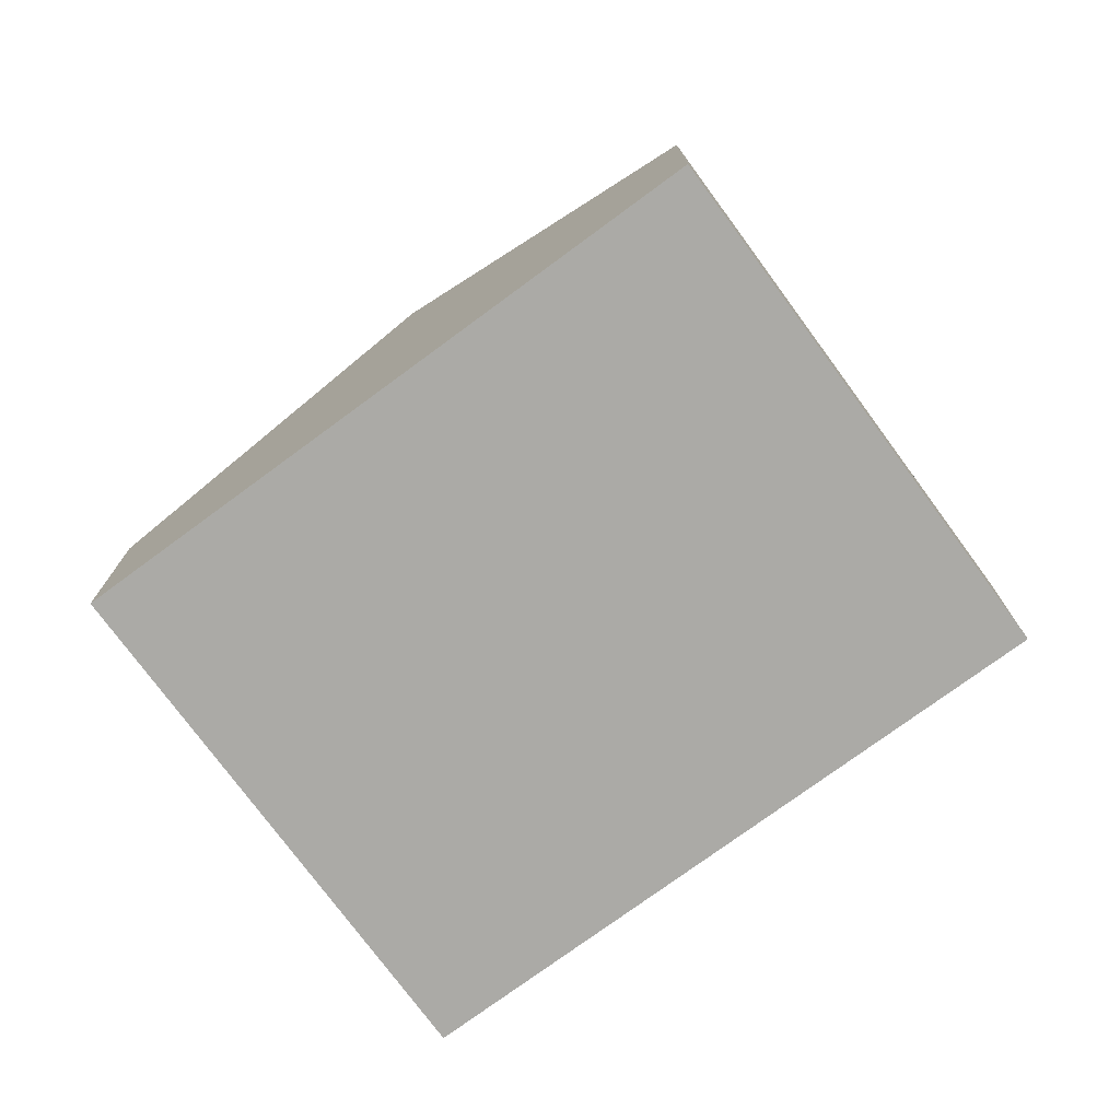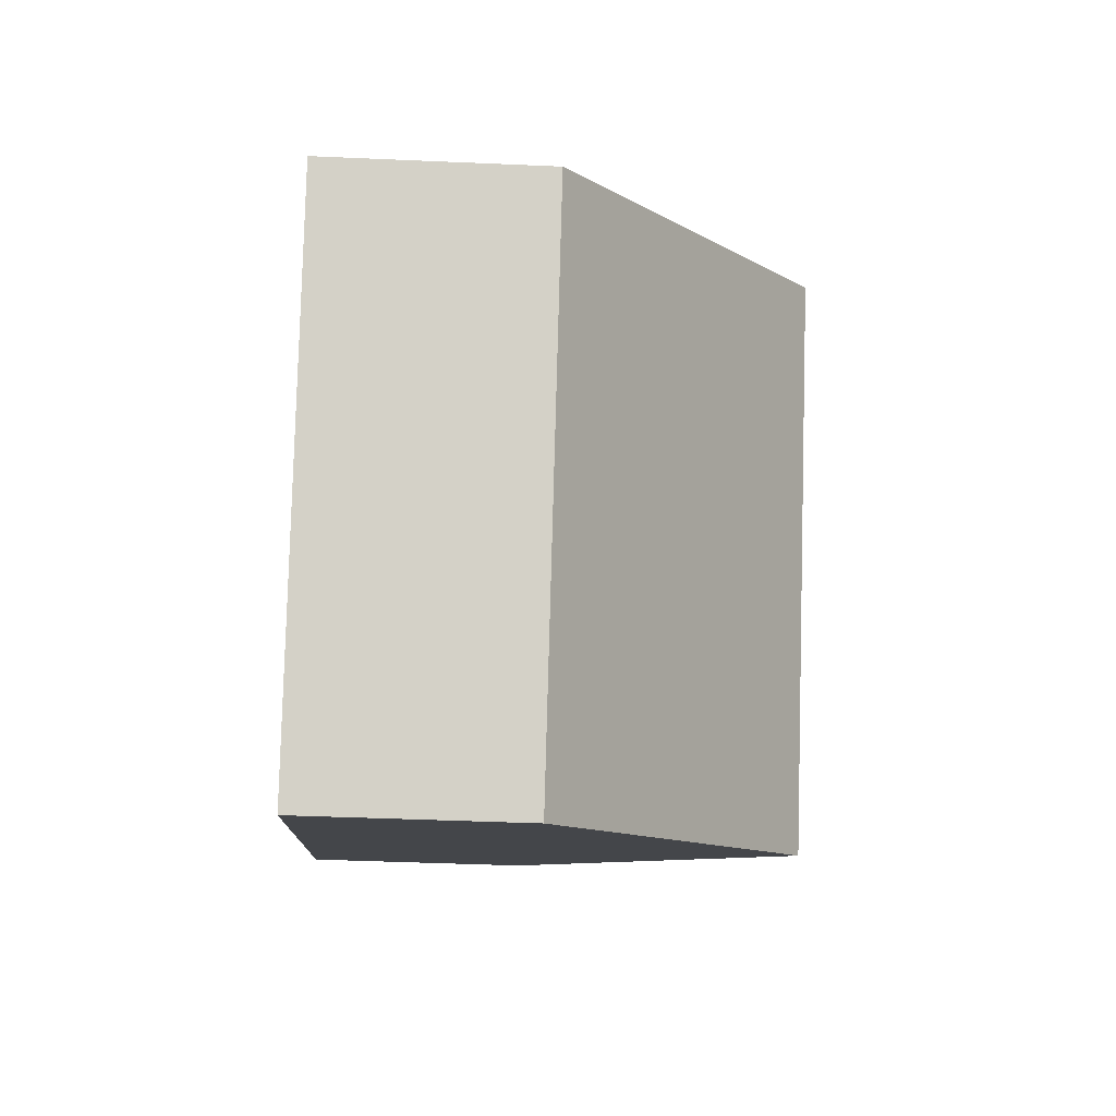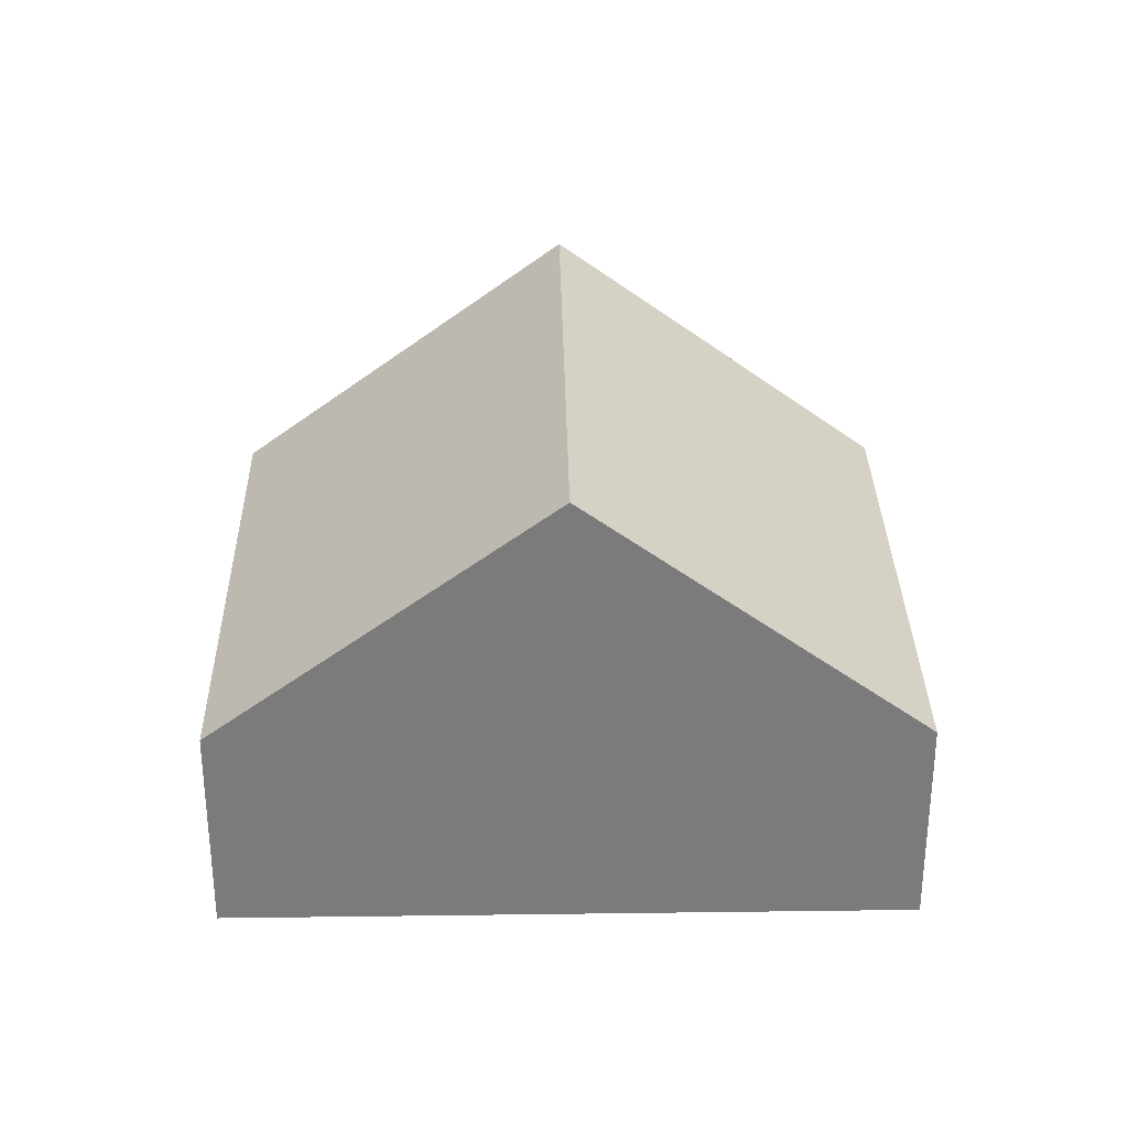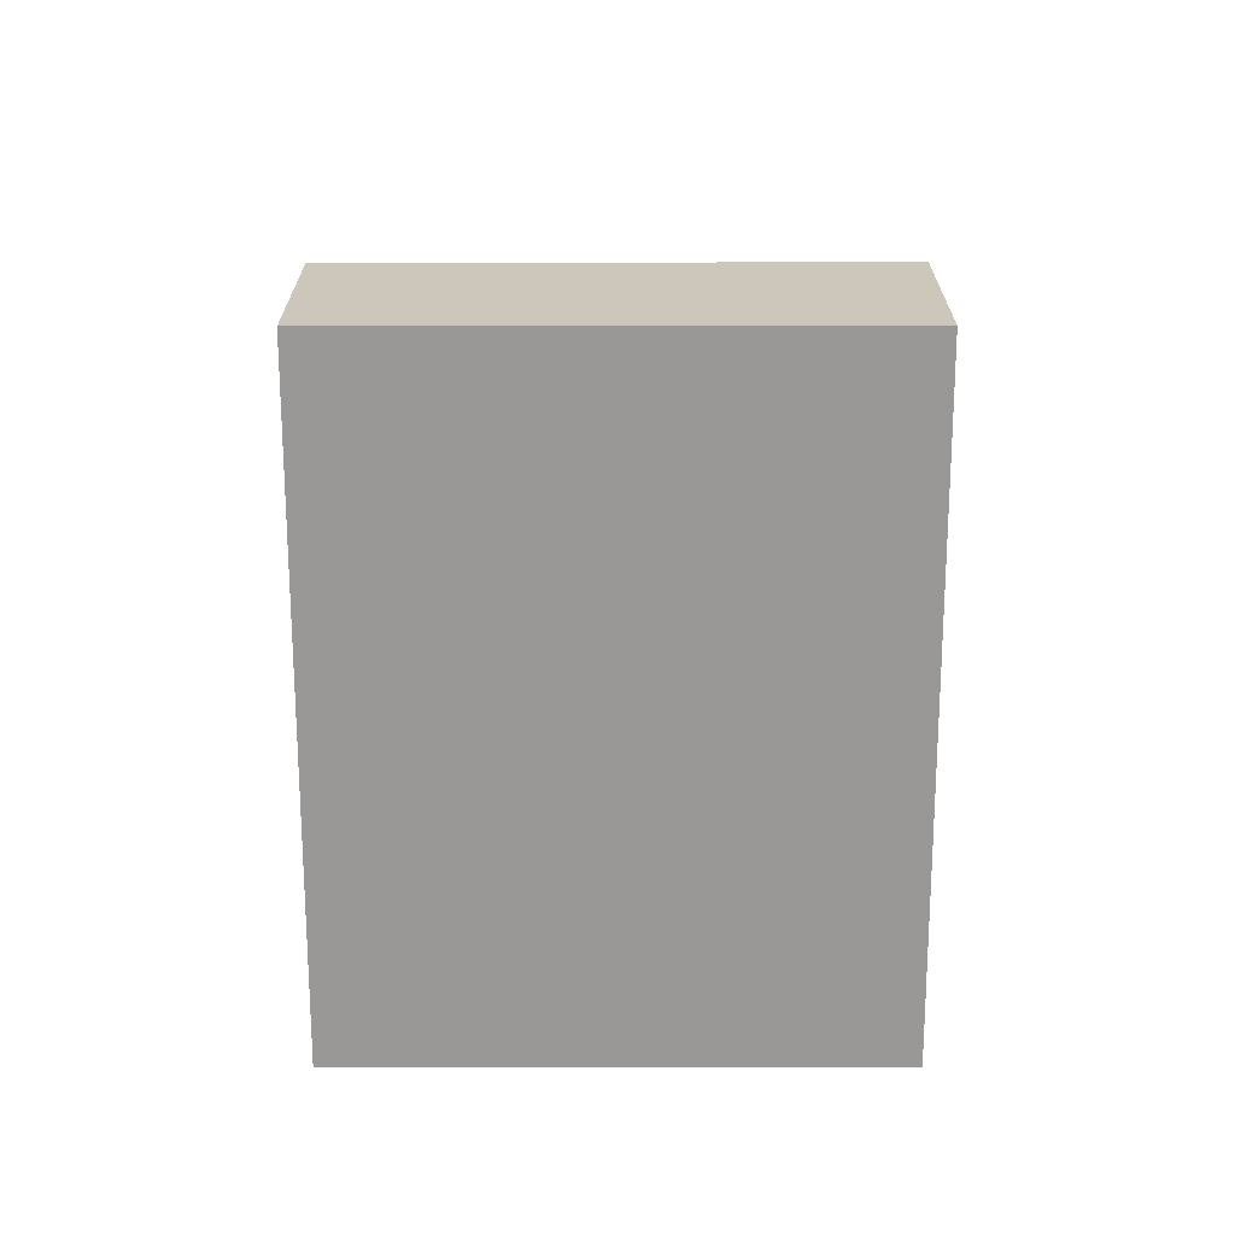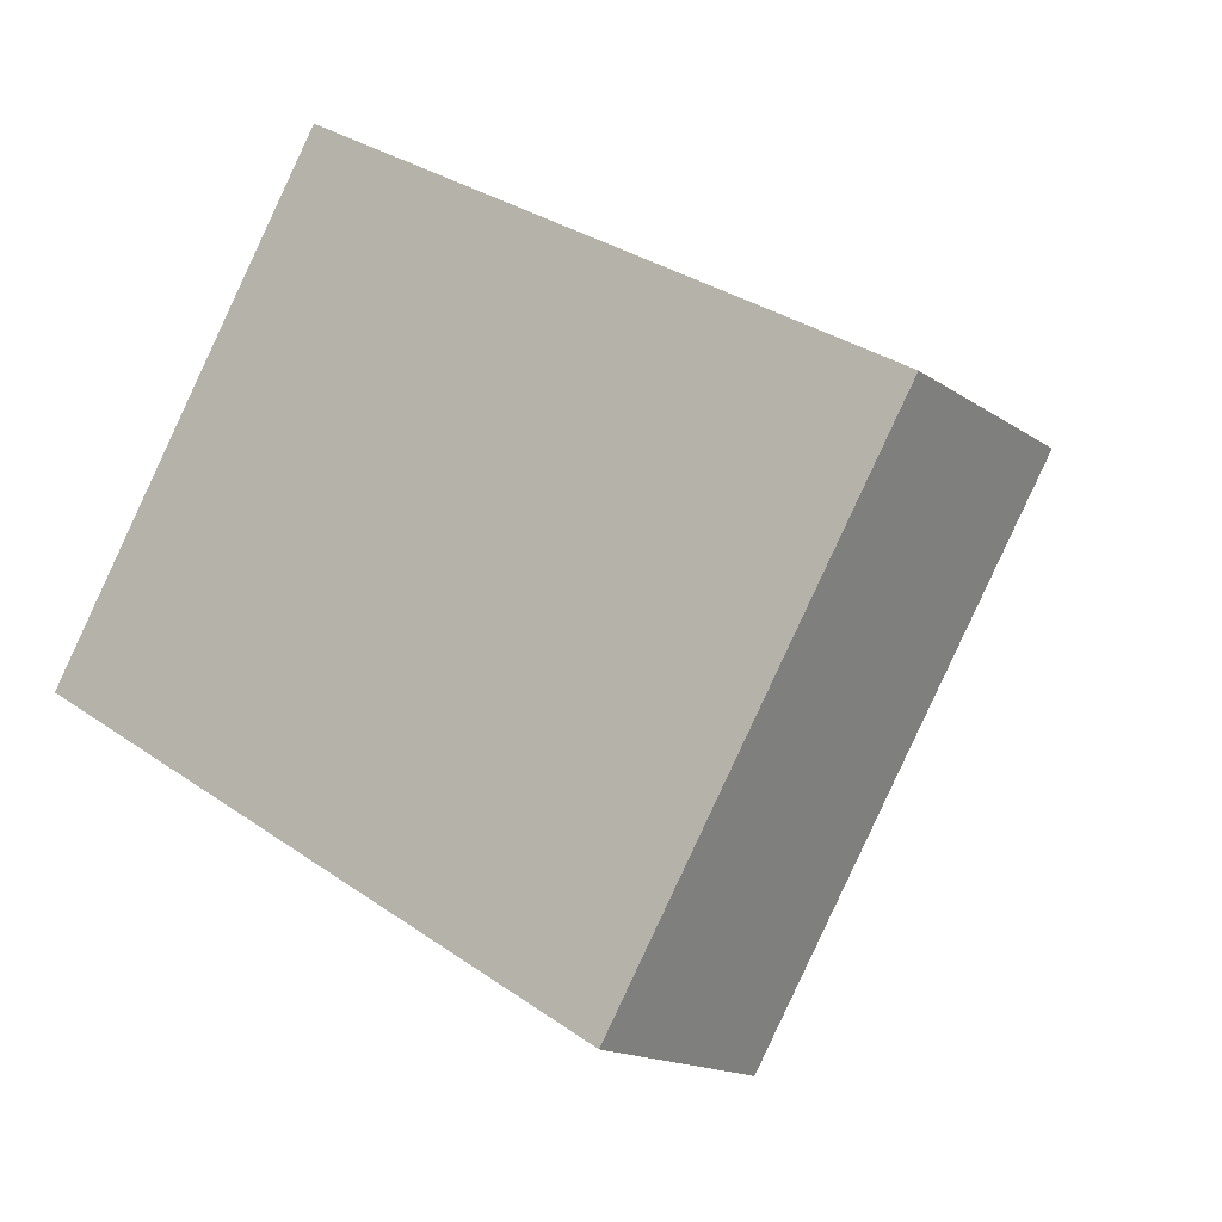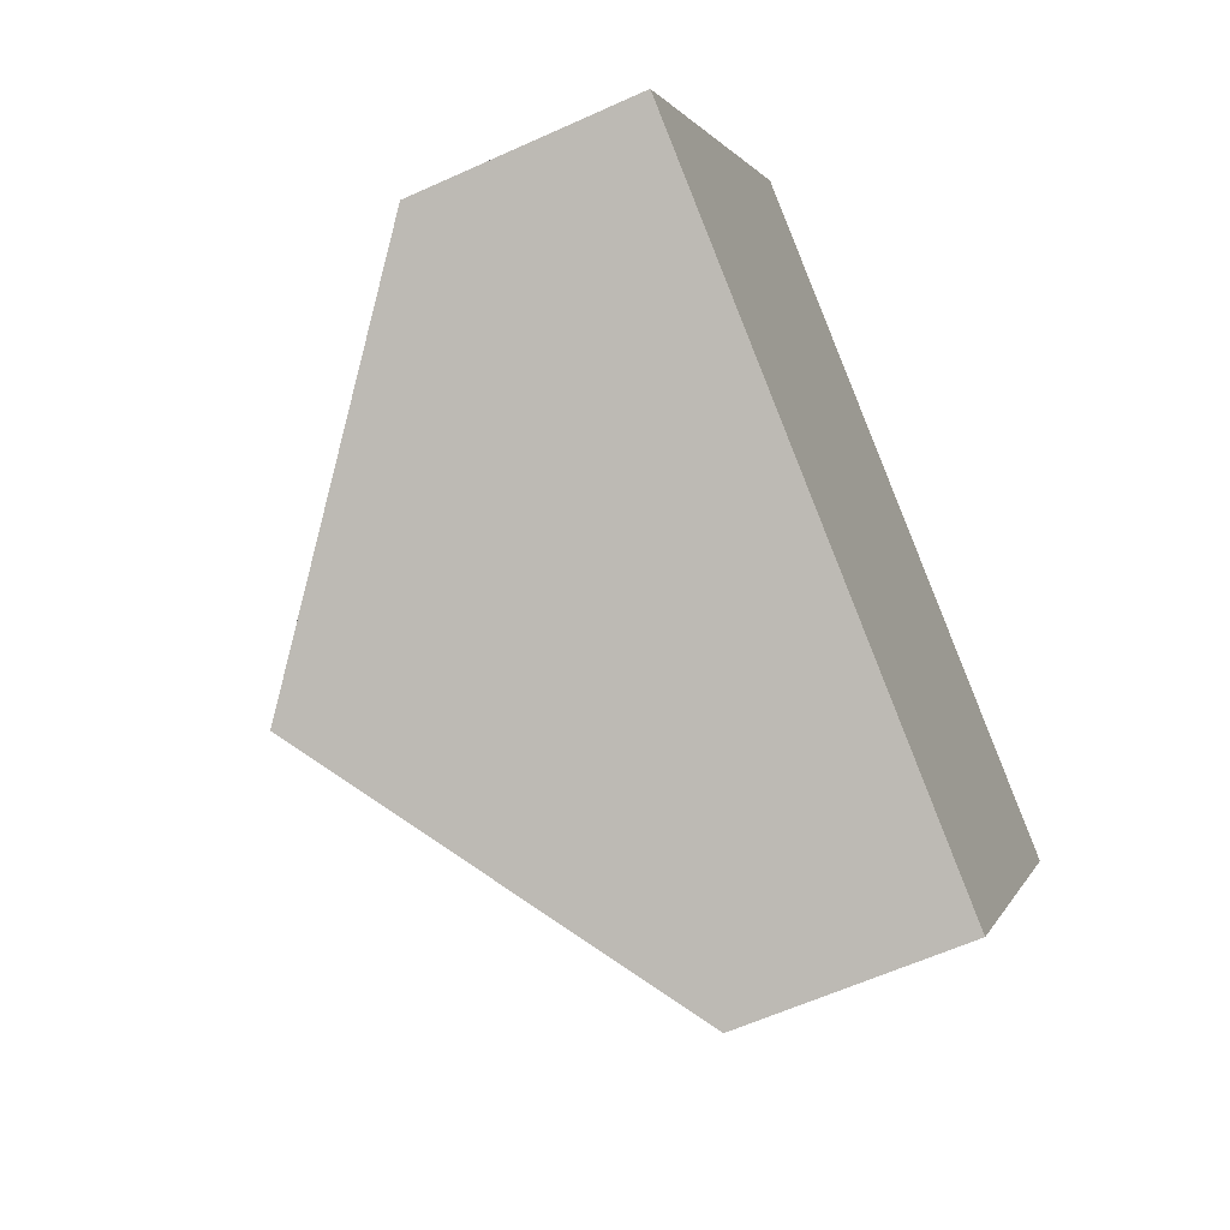
<metadata>
{"format":"obj","ext":"obj","renderer":"f3d","projection":"perspective","resolution":1024,"background":"white","views":[{"elev":-75.7,"azim":67.4,"up":"+Y"},{"elev":-40.6,"azim":86.9,"up":"+Z"},{"elev":31.7,"azim":30.0,"up":"+Y"},{"elev":-68.6,"azim":-58.9,"up":"+Y"},{"elev":-15.6,"azim":35.1,"up":"+Z"},{"elev":-60.2,"azim":-65.0,"up":"+Z"}]}
</metadata>
<code>
v  4.857 7.682 -2.925
v  14.38 3.518 1.903
v  9.715 3.518 -5.851
v  9.528 7.682 4.828
v  4.671 3.518 7.754
v  0 3.518 2.154e-16
v  0 0 0
v  4.671 -4.748e-16 7.754
v  9.528 -2.956e-16 4.828
v  14.38 -1.165e-16 1.903
v  9.715 3.583e-16 -5.851
v  4.857 1.791e-16 -2.925
g defaultobject
f 1 2 3
f 2 1 4
f 5 1 6
f 1 5 4
f 7 5 6
f 5 7 8
f 8 4 5
f 4 8 9
f 4 9 2
f 2 9 10
f 10 3 2
f 3 10 11
f 1 7 6
f 7 1 3
f 7 3 12
f 12 3 11
f 9 11 10
f 11 9 8
f 11 8 12
f 12 8 7

</code>
